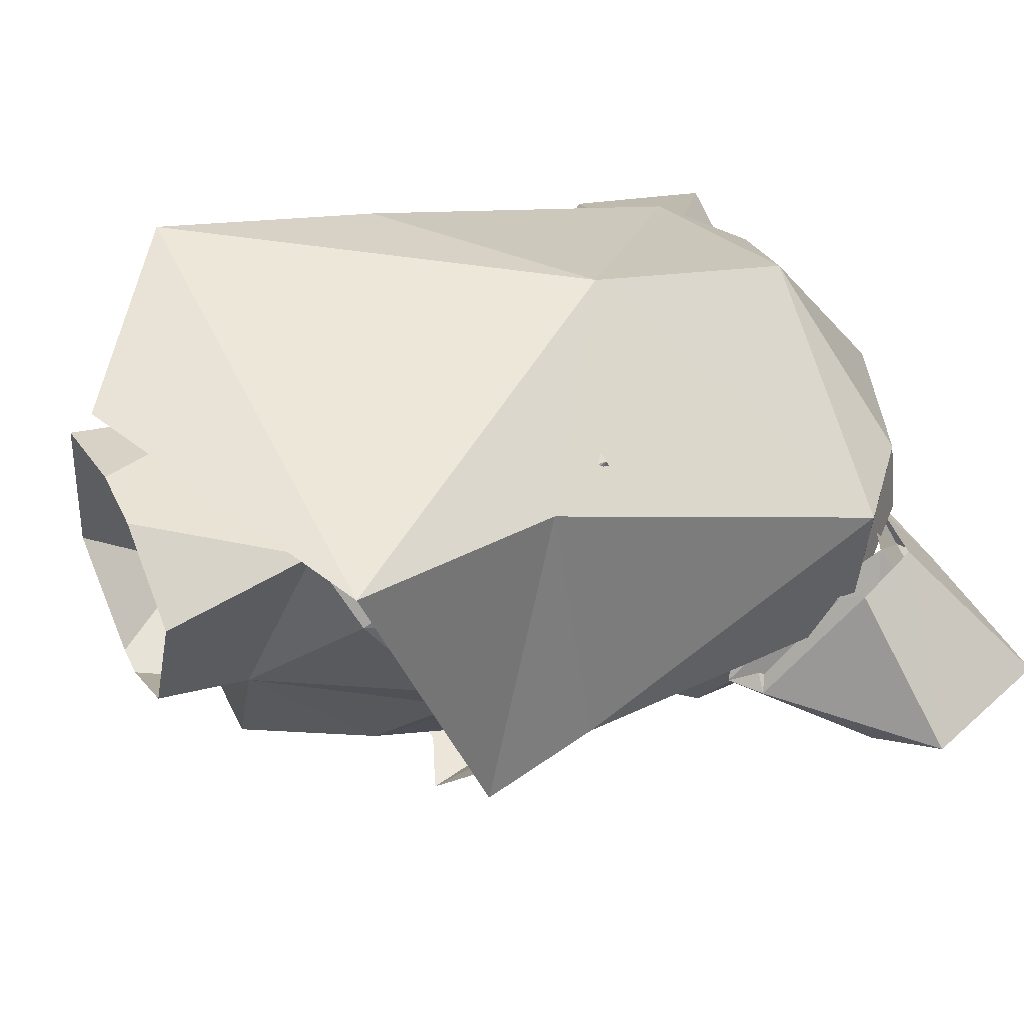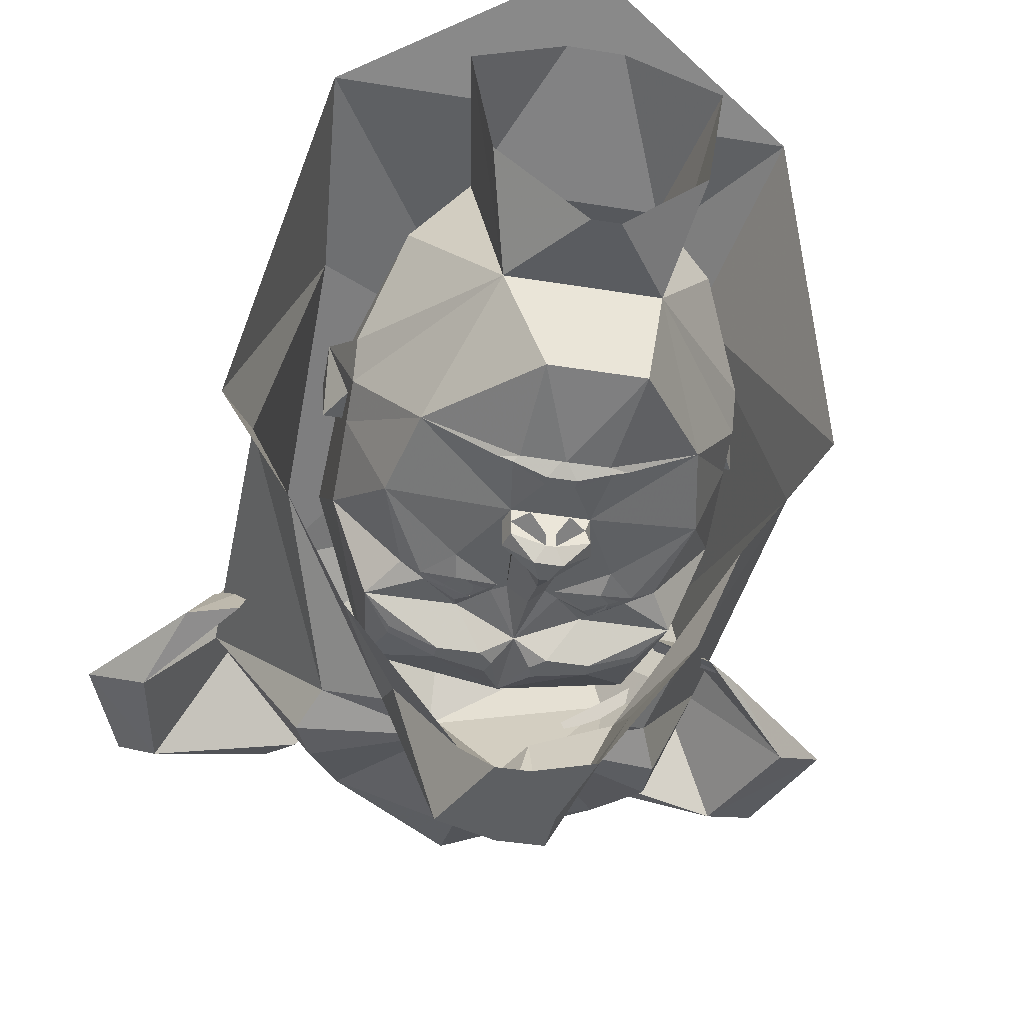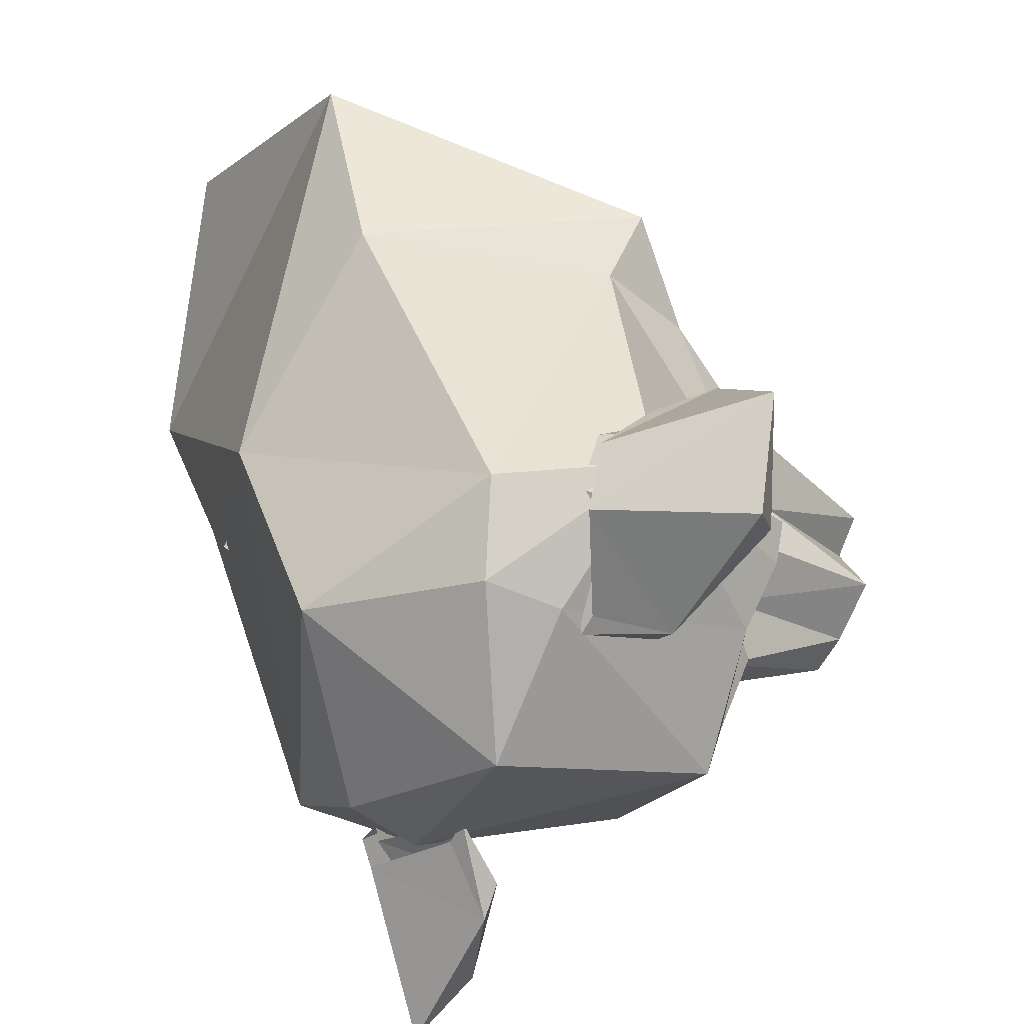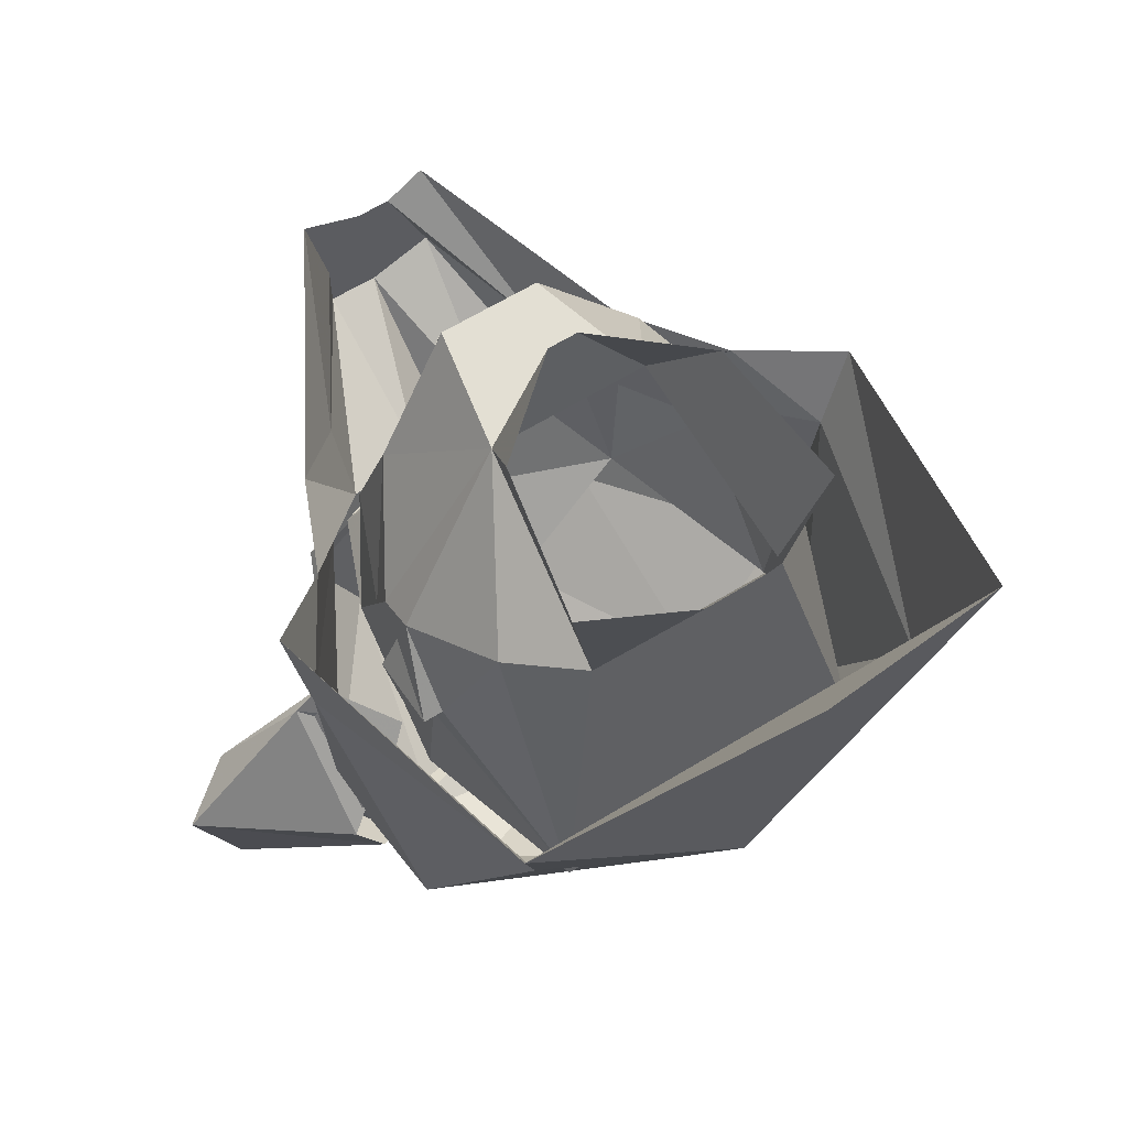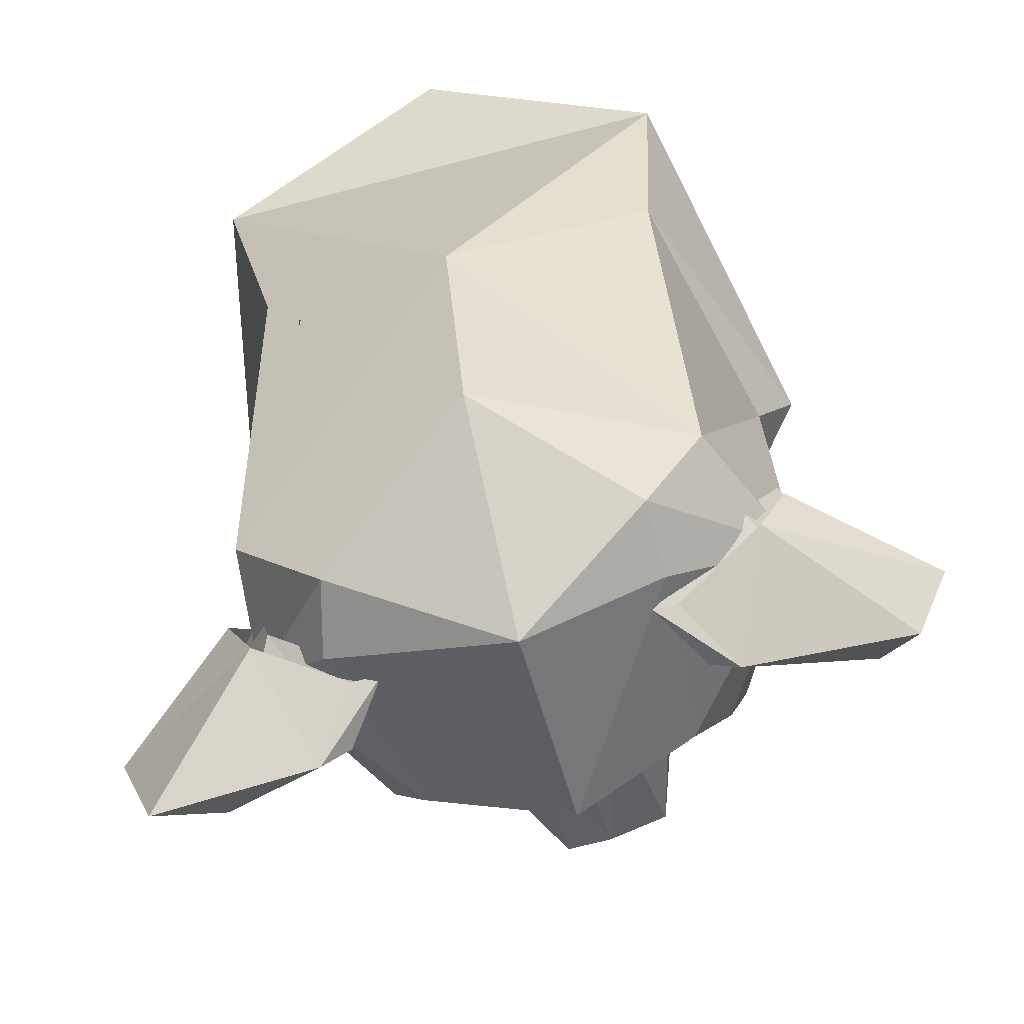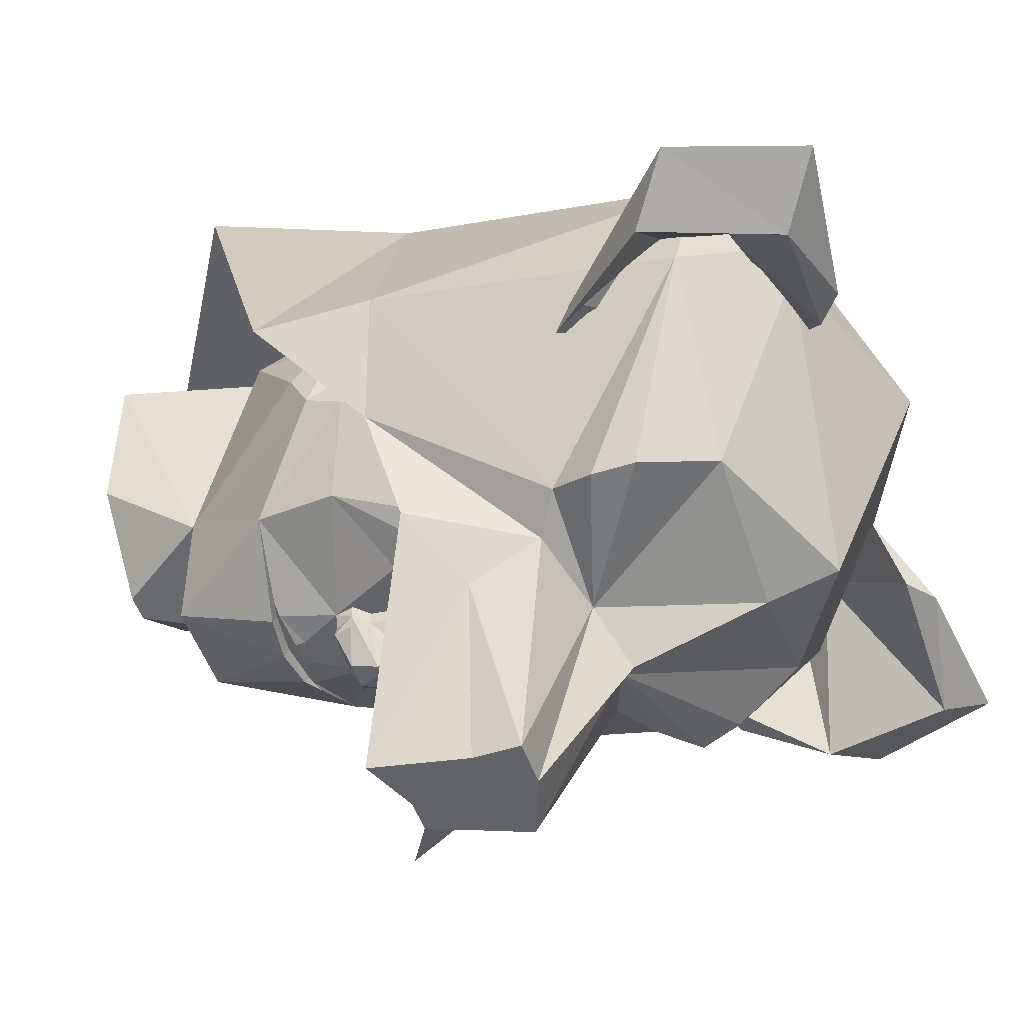
<metadata>
{"format":"obj","ext":"obj","renderer":"f3d","projection":"perspective","resolution":1024,"background":"white","views":[{"elev":54.2,"azim":-115.6,"up":"+Z"},{"elev":-39.7,"azim":168.5,"up":"+Z"},{"elev":-53.7,"azim":64.6,"up":"+Y"},{"elev":63.6,"azim":-31.7,"up":"+Y"},{"elev":-70.7,"azim":14.5,"up":"+Y"},{"elev":-50.9,"azim":-71.0,"up":"+Z"}]}
</metadata>
<code>
o item/bearhead/male/chat
v 50 21 53
v 1 51 66
v -49 21 53
v 3 -53 49
v 45 -23 41
v 66 -8 -14
v 58 -23 -10
v 50 -18 -31
v 37 -53 -53
v 25 -48 -57
v 37 -23 -53
v 25 -33 -65
v 16 -8 -95
v 8 -13 -95
v 16 -33 -95
v 3 -38 -95
v 1 -13 -95
v -7 -28 -95
v -11 -8 -95
v -24 -33 -65
v -36 -23 -53
v -24 -48 -57
v -45 -18 -31
v -32 -53 -53
v -58 -23 -10
v -61 1 -14
v -40 -23 41
v -49 -91 11
v 3 -96 32
v 45 -91 11
v 58 -86 -18
v 41 -62 -57
v 12 -53 -61
v 49 -91 -6
v 36 -110 -28
v 28 -106 -16
v 42 -115 -28
v 33 -106 -16
v 52 -101 -6
v 76 -119 -28
v 85 -92 -28
v 58 -87 -6
v 66 -65 -28
v 60 -73 -16
v 51 -68 -16
v 55 -61 -28
v 57 -83 -6
v 73 -83 -35
v 68 -110 -35
v -50 -101 -6
v -75 -119 -28
v -41 -115 -28
v -32 -106 -16
v -26 -106 -16
v -35 -110 -28
v -47 -96 -6
v -62 -110 -35
v -72 -83 -35
v -50 -83 -6
v -50 -60 -28
v -38 -69 -16
v -56 -65 -28
v -41 -74 -16
v -56 -87 -6
v -84 -92 -28
v -53 -86 -18
v -32 -106 6
v 3 -121 -10
v 32 -106 6
v 32 -106 -10
v 29 -86 -53
v 37 -71 -57
v 3 -86 -61
v 3 -58 -70
v -7 -38 -95
v -7 -53 -61
v -36 -62 -57
v -28 -86 -53
v -36 -71 -57
v 3 -101 -57
v -36 -106 -10
v -10 14 -42
v -9 15 -41
v 0 16 -41
v -3 13 -44
v -3 11 -44
v -8 2 -44
v -28 12 -32
v -13 14 -41
v -9 16 -42
v 0 17 -43
v 9 16 -42
v 9 15 -41
v 10 14 -42
v 3 13 -44
v 3 11 -44
v 4 2 -44
v -4 2 -44
v -7 2 -47
v -9 -2 -47
v -9 -2 -44
v -16 -14 -44
v -32 -6 -36
v -40 -10 -16
v -40 -2 -12
v -16 34 -12
v -12 36 -36
v 13 14 -41
v 28 12 -32
v 8 2 -44
v 32 -30 -44
v 26 -22 -41
v 40 -26 -24
v 28 -56 -40
v 26 -37 -48
v 26 -35 -48
v 16 -35 -52
v 13 -30 -44
v 21 -23 -44
v 22 -21 -44
v 32 -6 -36
v 40 -10 -16
v 40 -18 -8
v 40 -54 0
v -40 -26 -24
v -27 -22 -41
v -32 -30 -44
v -28 -56 -40
v -40 -54 0
v -40 -18 -8
v -22 -21 -44
v -21 -23 -44
v -13 -30 -44
v -16 -35 -52
v -26 -35 -48
v -26 -37 -48
v -16 -38 -52
v 0 -52 -48
v 0 -68 -32
v 16 -38 -52
v 5 -41 -52
v 7 -35 -52
v 0 -34 -48
v 7 -24 -44
v 14 -26 -46
v 15 -19 -46
v 16 -14 -44
v 40 -2 -12
v 40 -10 -8
v 44 -18 -8
v 40 -22 4
v 32 -38 40
v 40 -14 8
v 32 14 16
v 20 19 28
v -20 19 28
v -32 -38 40
v -32 14 16
v -40 -14 8
v -40 -22 4
v -44 -18 -8
v -40 -10 -8
v -44 -14 8
v -40 2 -4
v -26 51 31
v -21 54 2
v -3 54 -14
v 16 34 -12
v 8 36 -36
v 26 51 31
v 6 50 40
v -6 50 40
v 40 2 -4
v 44 -14 8
v -44 -22 4
v 44 -22 4
v 4 -38 -52
v -4 -38 -52
v -7 -35 -52
v -7 -24 -44
v -4 -22 -44
v 0 -20 -49
v 4 -22 -44
v 6 -22 -44
v -5 -41 -52
v -15 -19 -46
v -14 -26 -46
v -6 -22 -44
v -6 -5 -44
v -6 -5 -47
v 0 -11 -52
v 6 -5 -47
v 6 -5 -44
v 22 54 2
v 3 54 -14
v -12 -22 -48
v 12 -22 -48
v 1 2 -49
v -1 2 -49
v 1 2 -52
v -1 2 -52
v 3 0 -55
v -3 0 -55
v -8 2 -50
v -9 -2 -50
v -1 -5 -55
v 8 2 -47
v 9 -2 -44
v 9 -2 -47
v 8 2 -50
v 9 -2 -50
v 1 -5 -55
v -13 -24 -46
v -15 -24 -46
v -16 -23 -46
v -16 -21 -46
v -15 -20 -46
v -13 -20 -46
v -12 -21 -46
v -12 -23 -46
v -13 -25 -46
v -15 -25 -46
v -17 -23 -46
v -17 -21 -46
v -13 -19 -46
v -11 -21 -46
v -11 -23 -46
v 11 -23 -46
v 11 -21 -46
v 13 -19 -46
v 17 -21 -46
v 17 -23 -46
v 15 -25 -46
v 13 -25 -46
v 12 -23 -46
v 12 -21 -46
v 13 -20 -46
v 15 -20 -46
v 16 -21 -46
v 16 -23 -46
v 15 -24 -46
v 13 -24 -46
f 1 2 3
f 1 3 4
f 1 4 5
f 1 5 6
f 6 5 7
f 6 7 8
f 8 7 9
f 8 9 10
f 8 10 11
f 11 10 12
f 11 12 13
f 13 12 14
f 14 12 15
f 14 15 16
f 14 16 17
f 17 16 18
f 17 18 19
f 19 18 20
f 19 20 21
f 21 20 22
f 21 22 23
f 23 22 24
f 23 24 25
f 23 25 26
f 26 25 27
f 26 27 3
f 3 27 4
f 4 27 28
f 4 28 29
f 4 29 30
f 4 30 5
f 5 30 7
f 7 30 31
f 7 31 9
f 9 31 32
f 9 32 33
f 9 33 10
f 10 33 15
f 10 15 12
f 34 35 36
f 36 35 37
f 36 37 38
f 38 37 39
f 39 37 40
f 39 40 41
f 39 41 42
f 42 41 43
f 42 43 44
f 44 43 45
f 45 43 46
f 45 46 47
f 47 46 48
f 47 48 34
f 34 48 49
f 34 49 35
f 35 49 37
f 37 49 40
f 40 49 41
f 41 49 48
f 41 48 43
f 43 48 46
f 50 51 52
f 50 52 53
f 53 52 54
f 54 52 55
f 54 55 56
f 56 55 57
f 56 57 58
f 56 58 59
f 59 58 60
f 59 60 61
f 61 60 62
f 61 62 63
f 63 62 64
f 64 62 65
f 64 65 50
f 50 65 51
f 51 65 57
f 51 57 52
f 52 57 55
f 65 58 57
f 58 65 62
f 58 62 60
f 25 28 27
f 28 25 66
f 28 66 67
f 28 67 29
f 29 67 68
f 29 68 69
f 29 69 30
f 30 69 31
f 31 69 70
f 31 70 71
f 31 71 72
f 31 72 32
f 32 72 33
f 33 72 71
f 33 71 73
f 33 73 74
f 33 74 16
f 33 16 15
f 15 16 16
f 16 16 75
f 16 75 18
f 18 75 20
f 20 75 22
f 22 75 76
f 22 76 24
f 24 76 77
f 24 77 66
f 24 66 25
f 16 74 76
f 16 76 75
f 78 79 76
f 78 76 73
f 78 73 80
f 78 80 81
f 78 81 66
f 78 66 79
f 79 66 77
f 79 77 76
f 67 81 68
f 68 81 80
f 68 80 70
f 68 70 69
f 66 81 67
f 74 73 76
f 71 70 80
f 71 80 73
f 82 83 84
f 82 84 85
f 82 85 86
f 82 86 87
f 82 87 88
f 82 88 89
f 82 89 83
f 83 89 90
f 83 90 84
f 84 90 91
f 84 91 92
f 84 92 93
f 84 93 94
f 84 94 95
f 84 95 85
f 85 95 96
f 85 96 86
f 86 96 97
f 86 97 98
f 86 98 87
f 87 98 99
f 87 99 100
f 87 100 101
f 87 101 102
f 87 102 103
f 87 103 88
f 88 103 104
f 88 104 105
f 88 105 106
f 88 106 107
f 88 107 90
f 88 90 89
f 108 94 93
f 108 93 92
f 108 92 109
f 108 109 94
f 94 109 110
f 94 110 96
f 94 96 95
f 111 112 113
f 111 113 114
f 111 114 115
f 111 115 116
f 111 116 117
f 111 117 118
f 111 118 119
f 111 119 112
f 112 119 120
f 112 120 121
f 112 121 113
f 113 121 122
f 113 122 123
f 113 123 124
f 113 124 114
f 125 126 127
f 125 127 128
f 125 128 129
f 125 129 130
f 125 130 104
f 125 104 103
f 125 103 126
f 126 103 131
f 126 131 132
f 126 132 127
f 127 132 133
f 127 133 134
f 127 134 135
f 127 135 136
f 127 136 128
f 128 136 137
f 128 137 138
f 128 138 139
f 139 138 114
f 114 138 140
f 114 140 115
f 115 140 116
f 116 140 117
f 117 140 141
f 117 141 142
f 117 142 118
f 118 142 143
f 118 143 144
f 118 144 145
f 118 145 119
f 119 145 120
f 120 145 146
f 120 146 147
f 120 147 121
f 121 147 110
f 121 110 109
f 121 109 122
f 122 109 148
f 122 148 149
f 122 149 123
f 123 149 149
f 123 149 150
f 123 150 151
f 123 151 124
f 124 151 152
f 152 151 153
f 152 153 154
f 152 154 155
f 152 155 156
f 152 156 157
f 157 156 158
f 157 158 159
f 157 159 160
f 157 160 129
f 129 160 130
f 130 160 161
f 130 161 162
f 130 162 162
f 130 162 104
f 104 162 105
f 105 162 163
f 105 163 164
f 105 164 106
f 106 164 158
f 106 158 156
f 106 156 165
f 106 165 166
f 106 166 167
f 106 167 168
f 106 168 107
f 107 168 169
f 107 169 91
f 107 91 90
f 154 168 155
f 155 168 170
f 155 170 171
f 155 171 172
f 155 172 156
f 156 172 165
f 173 154 153
f 173 153 174
f 173 174 148
f 173 148 168
f 173 168 154
f 159 158 164
f 159 164 163
f 159 163 175
f 159 175 160
f 160 175 161
f 161 175 163
f 161 163 162
f 150 174 176
f 150 176 151
f 151 176 153
f 153 176 174
f 174 150 149
f 174 149 148
f 148 149 149
f 162 162 105
f 141 177 142
f 142 177 143
f 143 177 138
f 143 138 178
f 143 178 179
f 143 179 133
f 143 133 180
f 143 180 181
f 143 181 182
f 143 182 183
f 143 183 144
f 144 183 184
f 144 184 146
f 144 146 145
f 137 134 179
f 137 179 178
f 137 178 185
f 137 185 138
f 138 185 178
f 136 135 134
f 136 134 137
f 177 141 138
f 138 141 140
f 132 131 186
f 132 186 187
f 132 187 133
f 133 187 180
f 180 187 188
f 180 188 181
f 181 188 102
f 181 102 189
f 181 189 190
f 181 190 191
f 181 191 182
f 182 191 183
f 183 191 192
f 183 192 193
f 183 193 147
f 183 147 184
f 184 147 146
f 187 186 188
f 188 186 102
f 102 186 131
f 102 131 103
f 194 170 168
f 194 168 195
f 195 168 167
f 187 132 196
f 187 196 180
f 180 196 188
f 132 131 196
f 197 119 145
f 197 145 144
f 197 144 184
f 197 120 119
f 98 97 198
f 98 198 199
f 199 198 200
f 199 200 201
f 201 200 202
f 201 202 203
f 201 203 204
f 201 204 99
f 99 204 100
f 100 204 205
f 100 205 206
f 100 206 190
f 100 190 101
f 101 190 189
f 101 189 102
f 97 110 207
f 207 110 208
f 207 208 209
f 207 209 210
f 207 210 200
f 200 210 202
f 202 210 211
f 202 211 212
f 202 212 203
f 203 212 206
f 203 206 205
f 203 205 204
f 208 110 147
f 208 147 193
f 208 193 209
f 209 193 192
f 209 192 211
f 209 211 210
f 192 212 211
f 212 192 191
f 212 191 206
f 206 191 190
f 179 134 133
f 110 97 96
f 92 91 169
f 92 169 109
f 109 169 168
f 109 168 148
f 213 214 215
f 213 215 216
f 213 216 217
f 213 217 218
f 213 218 219
f 213 219 220
f 221 222 223
f 221 223 224
f 221 224 186
f 221 186 225
f 221 225 226
f 221 226 227
f 228 229 230
f 228 230 146
f 228 146 231
f 228 231 232
f 228 232 233
f 228 233 234
f 235 236 237
f 235 237 238
f 235 238 239
f 235 239 240
f 235 240 241
f 235 241 242

</code>
